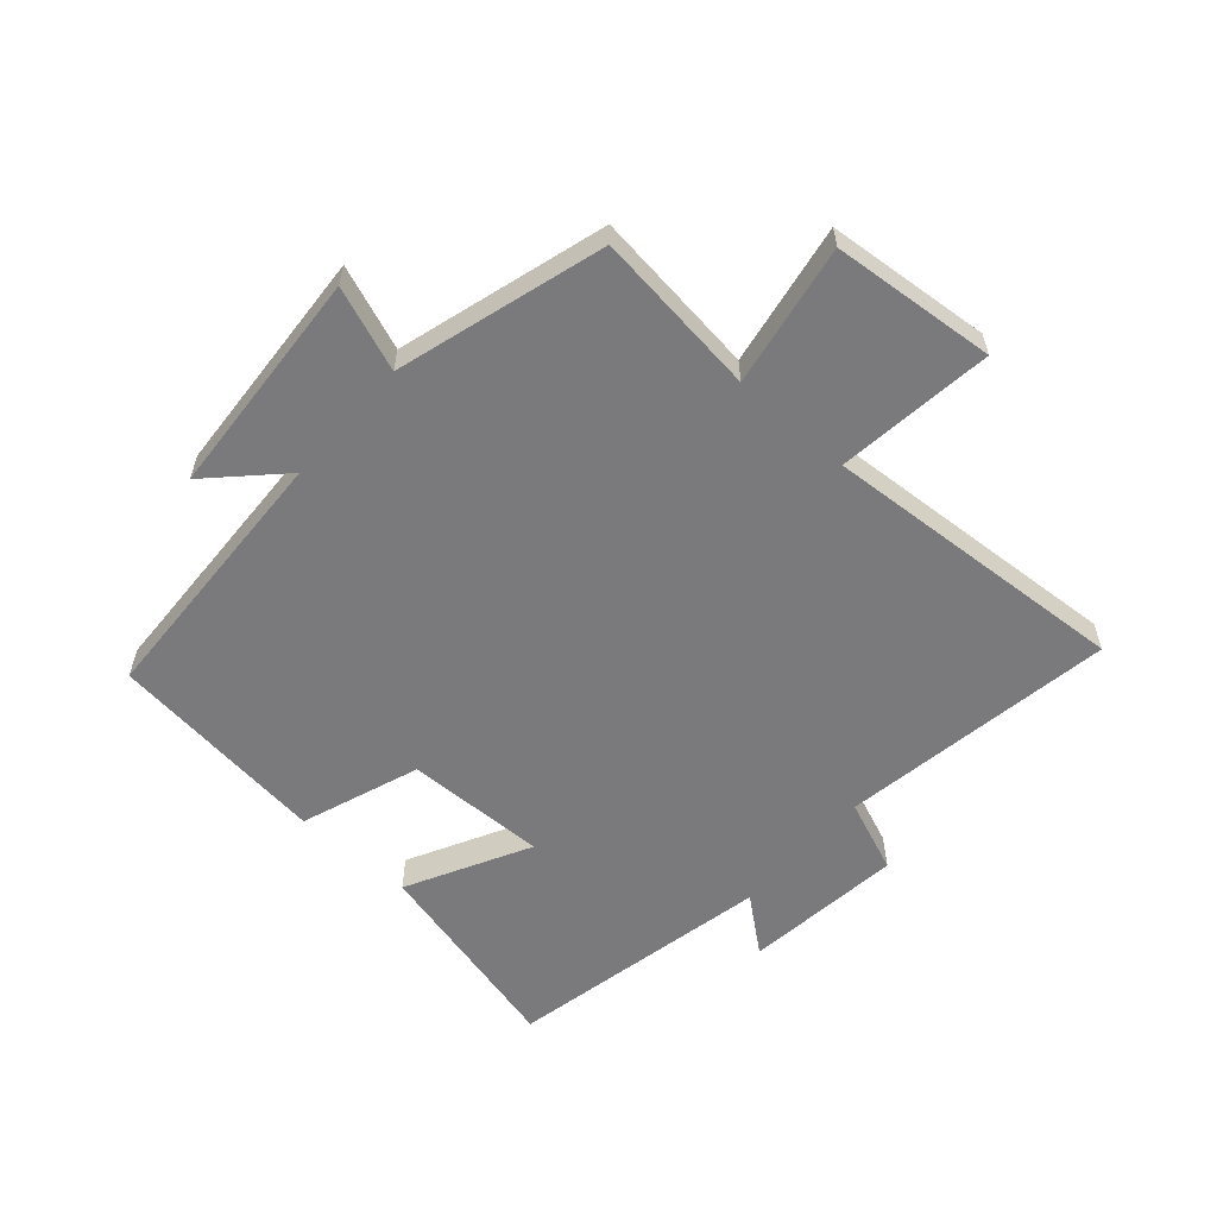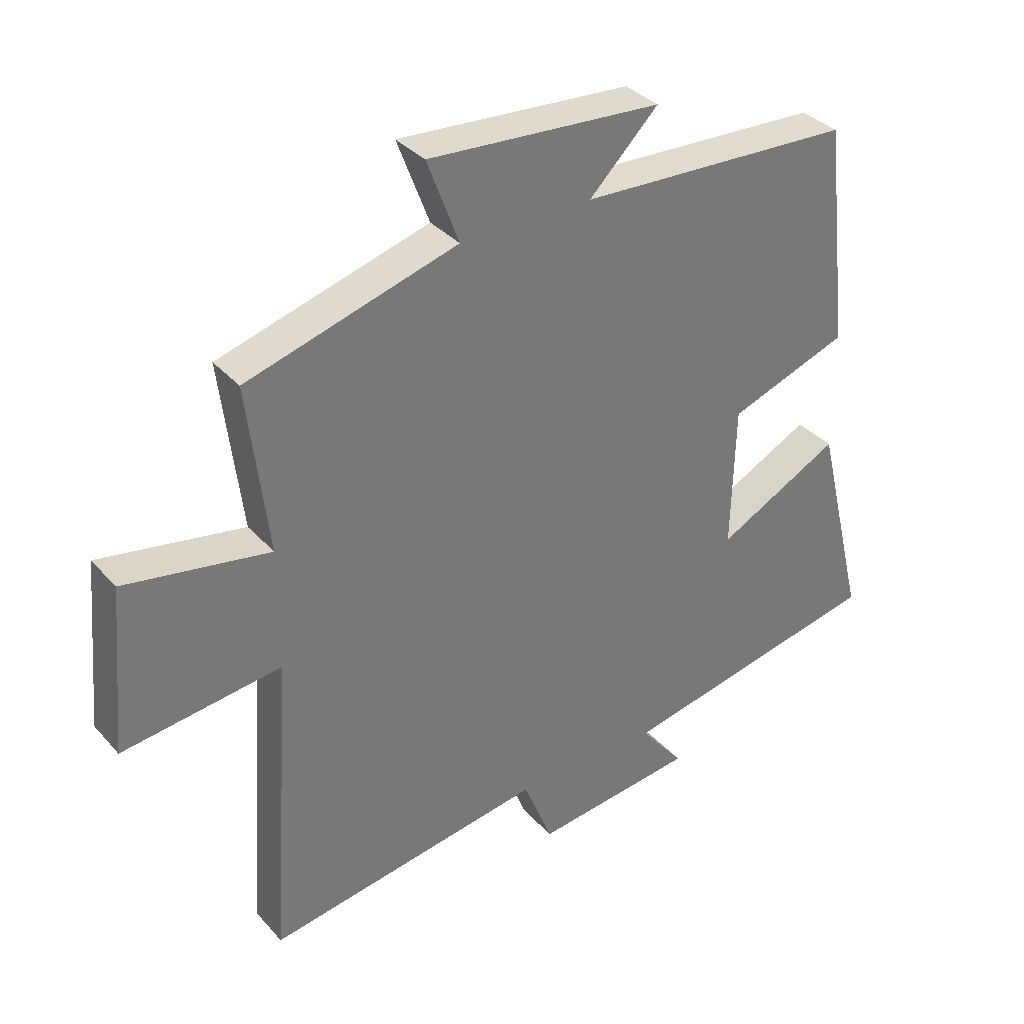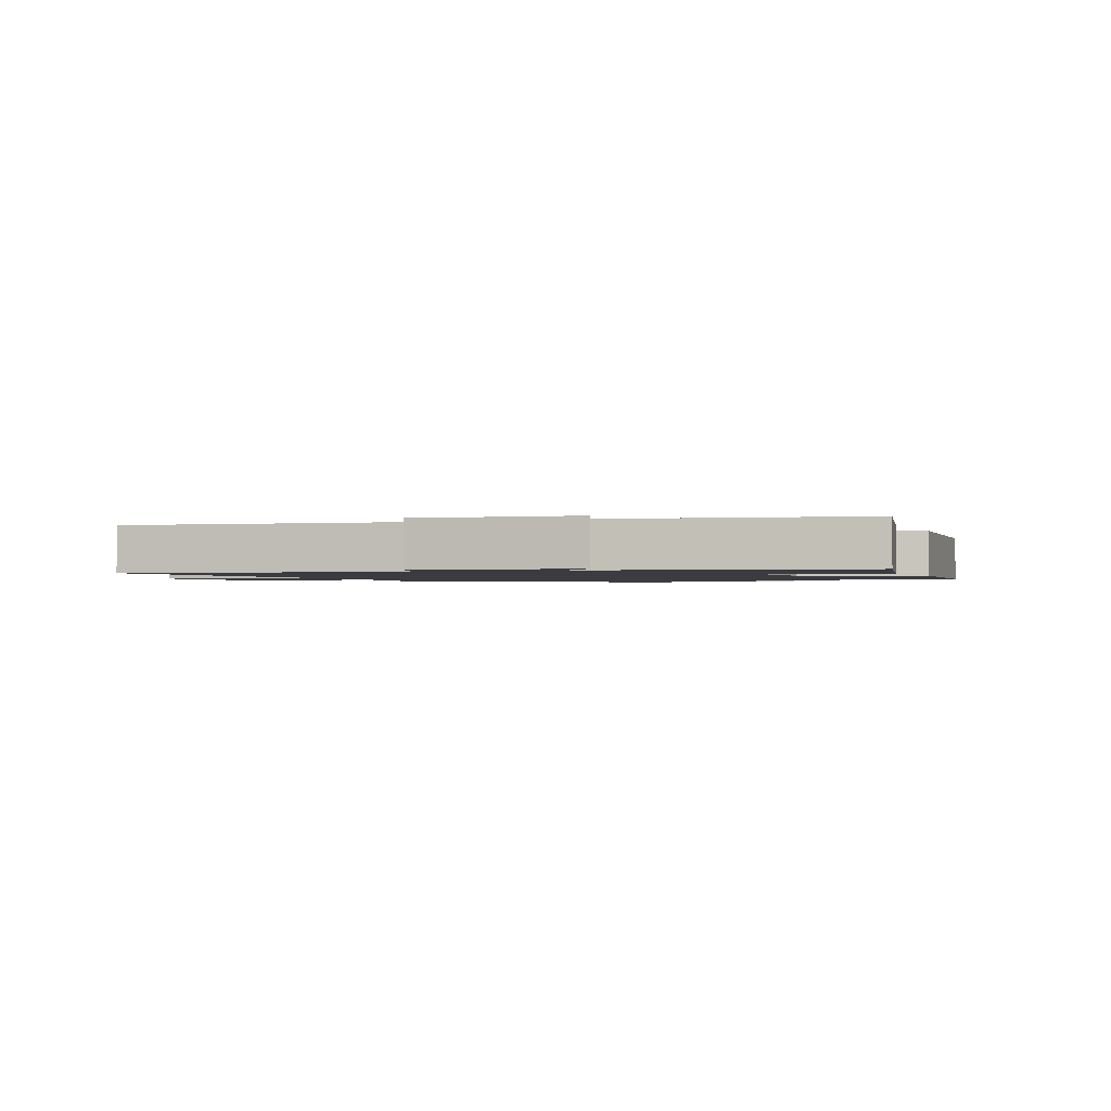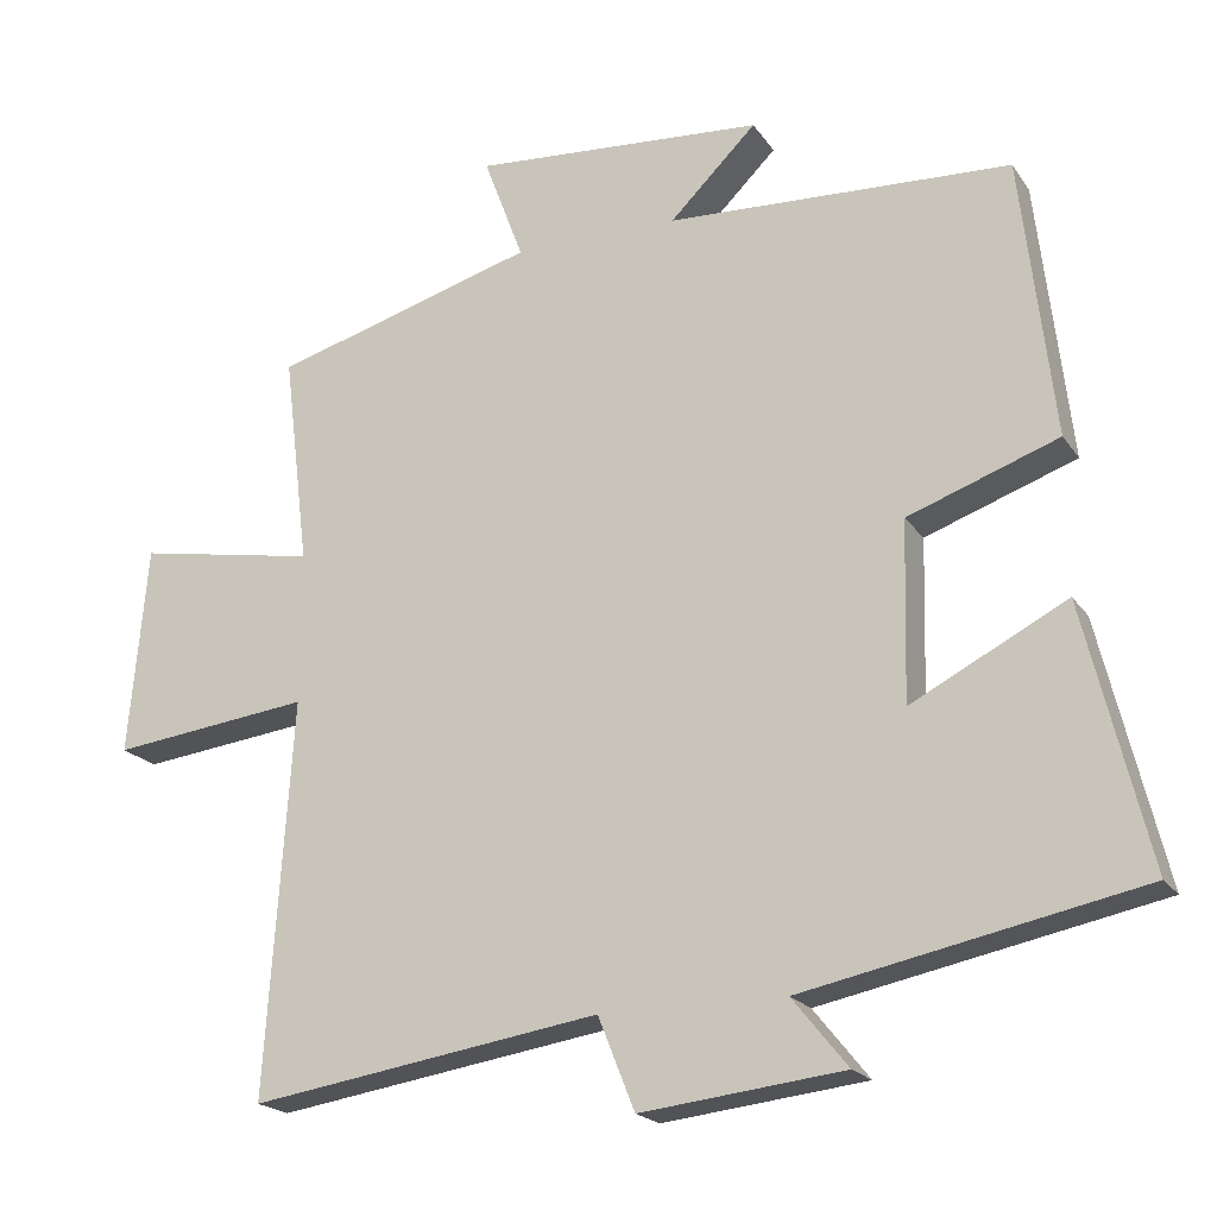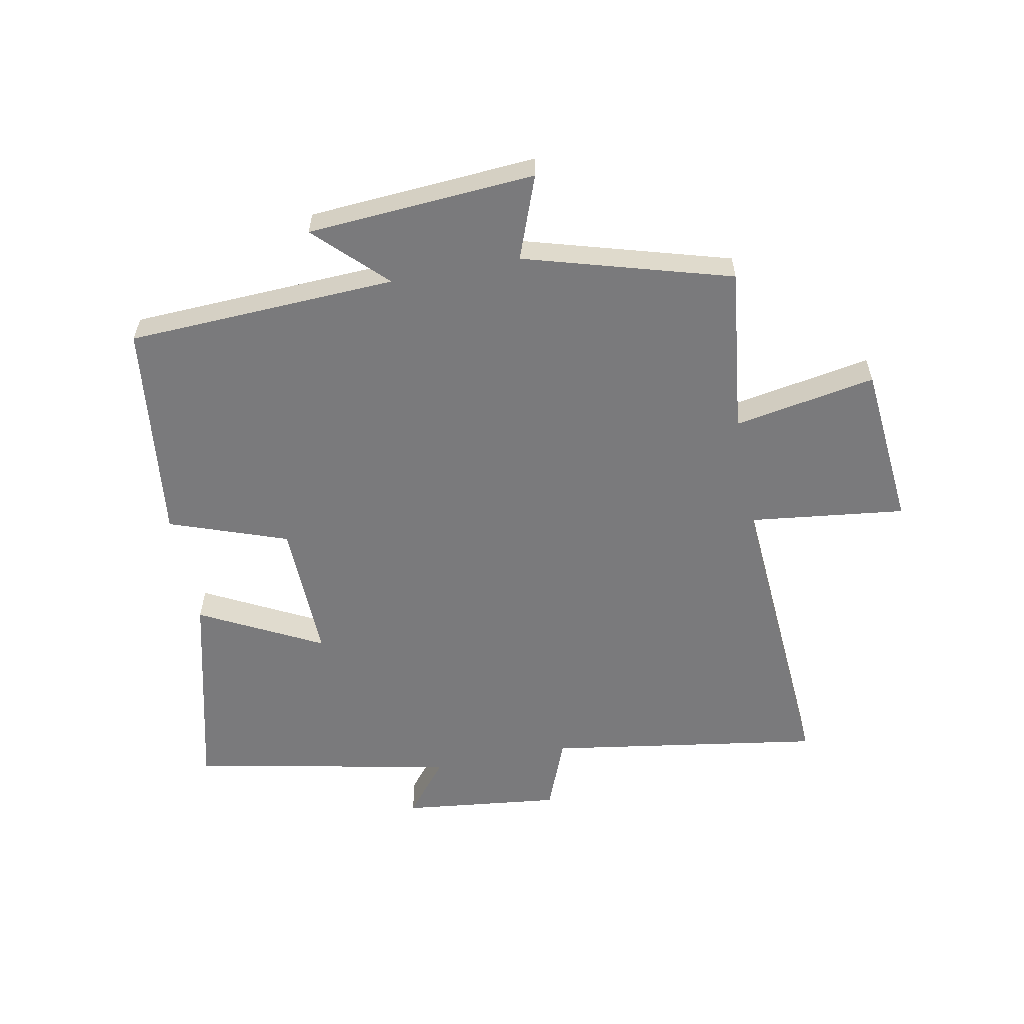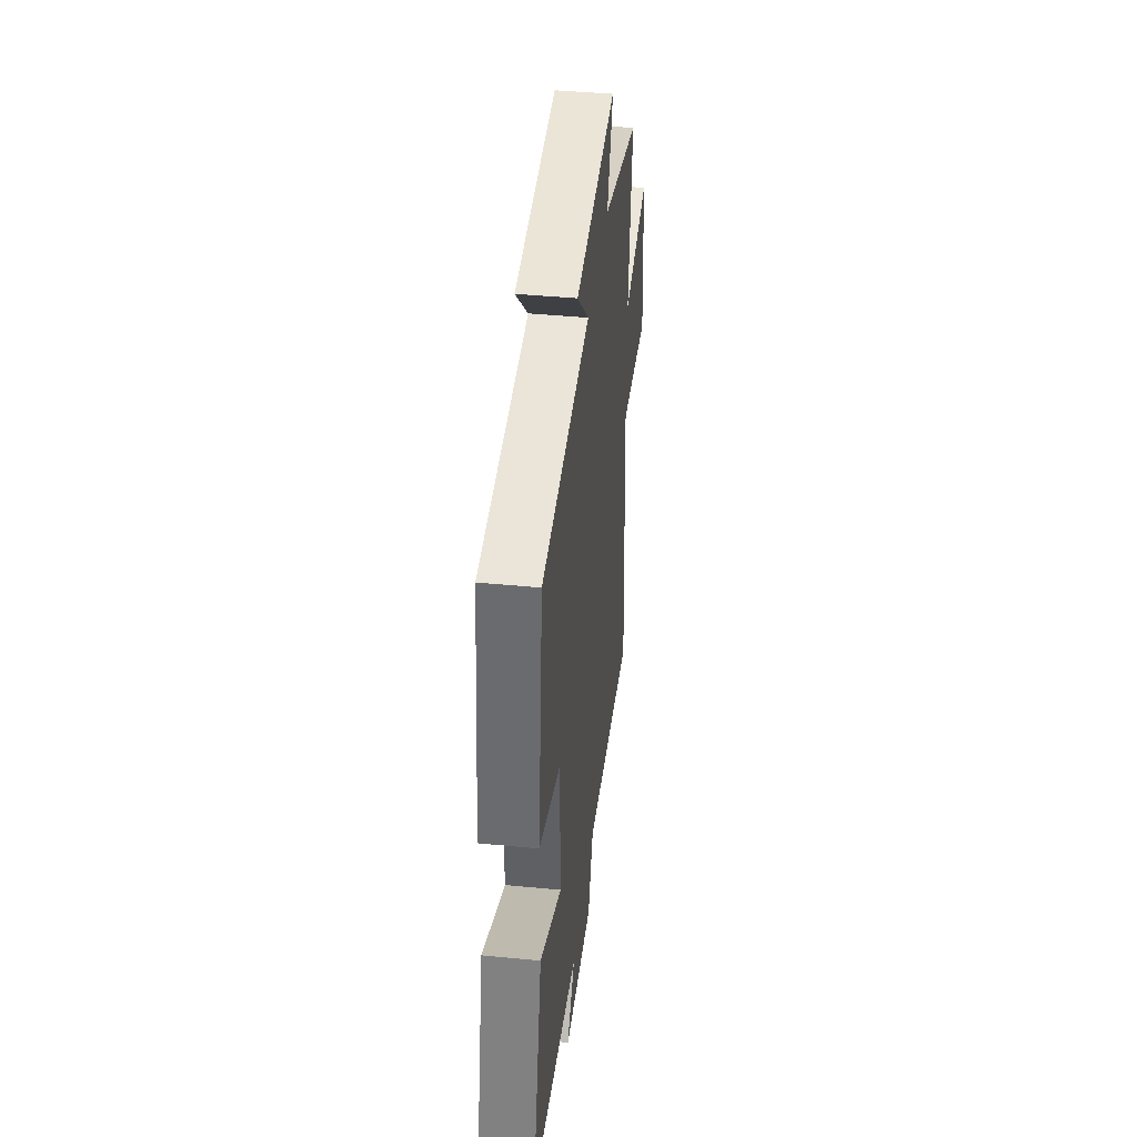
<metadata>
{"format":"obj","ext":"obj","renderer":"f3d","projection":"perspective","resolution":1024,"background":"white","views":[{"elev":-58.2,"azim":48.5,"up":"+Y"},{"elev":34.8,"azim":144.8,"up":"+Z"},{"elev":-1.5,"azim":-156.5,"up":"+Y"},{"elev":-19.9,"azim":-155.7,"up":"+Z"},{"elev":-58.2,"azim":11.0,"up":"+Y"},{"elev":42.4,"azim":-83.4,"up":"+Z"}]}
</metadata>
<code>
v -0.582 0.07 -0.412
v -0.5 0.07 -0.076
v -0.301 0.07 -0.179
v -0.307 0.07 0.051
v -0.5 0.07 0.12
v -0.458 0.07 0.48
v -0.017 0.07 0.5
v -0.128 0.07 0.61
v 0.246 0.07 0.636
v 0.195 0.07 0.5
v 0.533 0.07 0.402
v 0.5 0.07 0.13
v 0.732 0.07 0.171
v 0.756 0.07 -0.097
v 0.5 0.07 -0.066
v 0.534 0.07 -0.57
v 0.085 0.07 -0.5
v 0.038 0.07 -0.618
v -0.222 0.07 -0.588
v -0.151 0.07 -0.5
v -0.582 0 -0.412
v -0.5 0 -0.076
v -0.301 0 -0.179
v -0.307 0 0.051
v -0.5 0 0.12
v -0.458 0 0.48
v -0.017 0 0.5
v -0.128 0 0.61
v 0.246 0 0.636
v 0.195 0 0.5
v 0.533 0 0.402
v 0.5 0 0.13
v 0.732 0 0.171
v 0.756 0 -0.097
v 0.5 0 -0.066
v 0.534 0 -0.57
v 0.085 0 -0.5
v 0.038 0 -0.618
v -0.222 0 -0.588
v -0.151 0 -0.5
f 17 18 19 20
f 17 20 1 2
f 15 16 17
f 12 13 14 15
f 12 15 17
f 10 11 12 17
f 7 8 9 10
f 4 5 6 7
f 3 4 7 10
f 17 2 3
f 3 10 17
f 40 39 38 37
f 22 21 40 37
f 37 36 35
f 35 34 33 32
f 37 35 32
f 37 32 31 30
f 30 29 28 27
f 27 26 25 24
f 30 27 24 23
f 23 22 37
f 37 30 23
f 1 21 22 2
f 2 22 23 3
f 3 23 24 4
f 4 24 25 5
f 5 25 26 6
f 6 26 27 7
f 7 27 28 8
f 8 28 29 9
f 9 29 30 10
f 10 30 31 11
f 11 31 32 12
f 12 32 33 13
f 13 33 34 14
f 14 34 35 15
f 15 35 36 16
f 16 36 37 17
f 17 37 38 18
f 18 38 39 19
f 19 39 40 20
f 20 40 21 1

</code>
